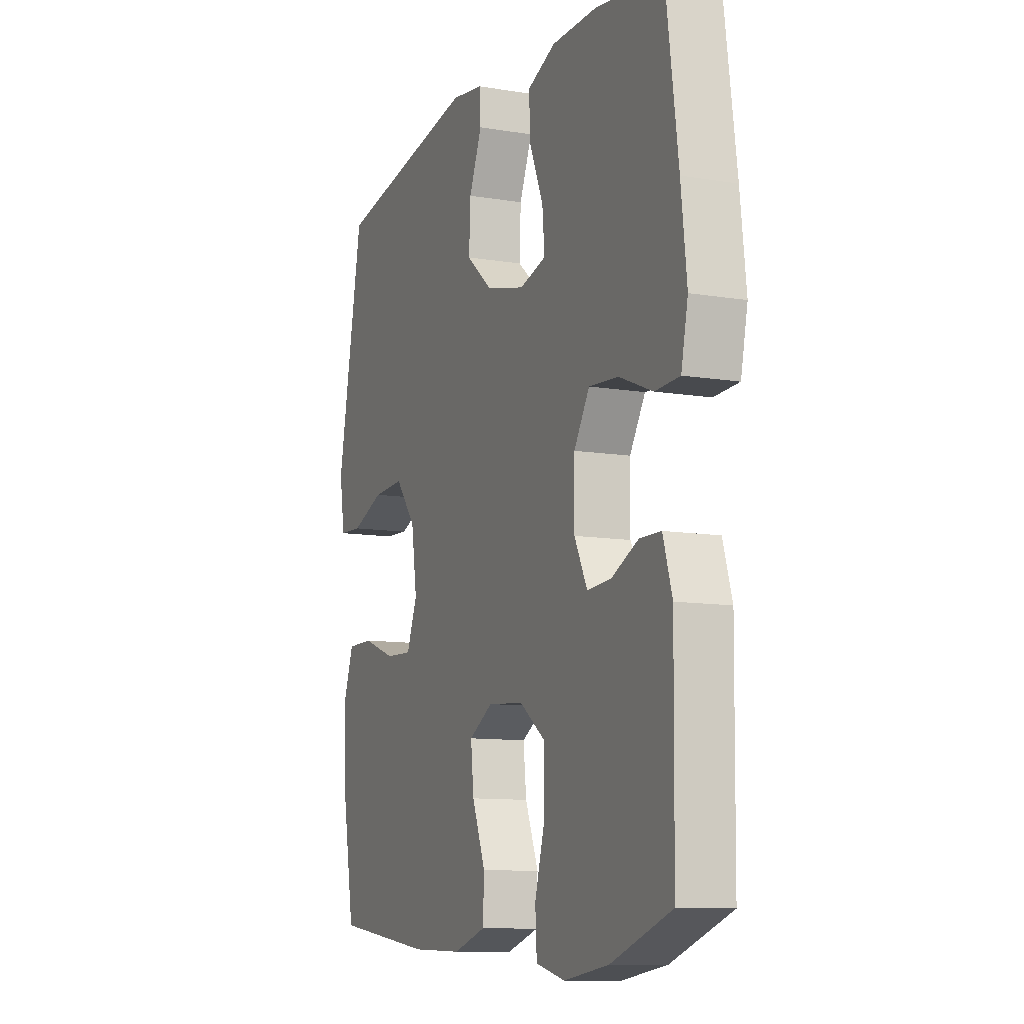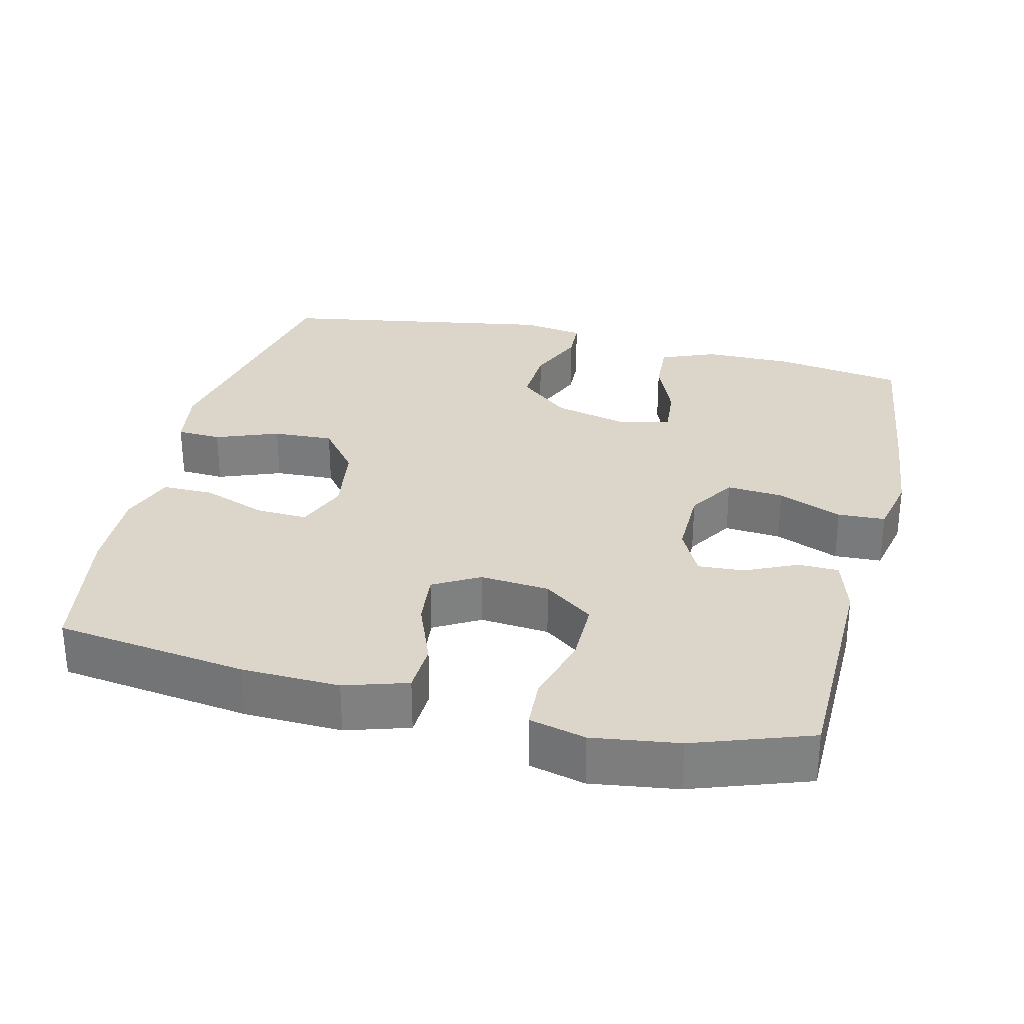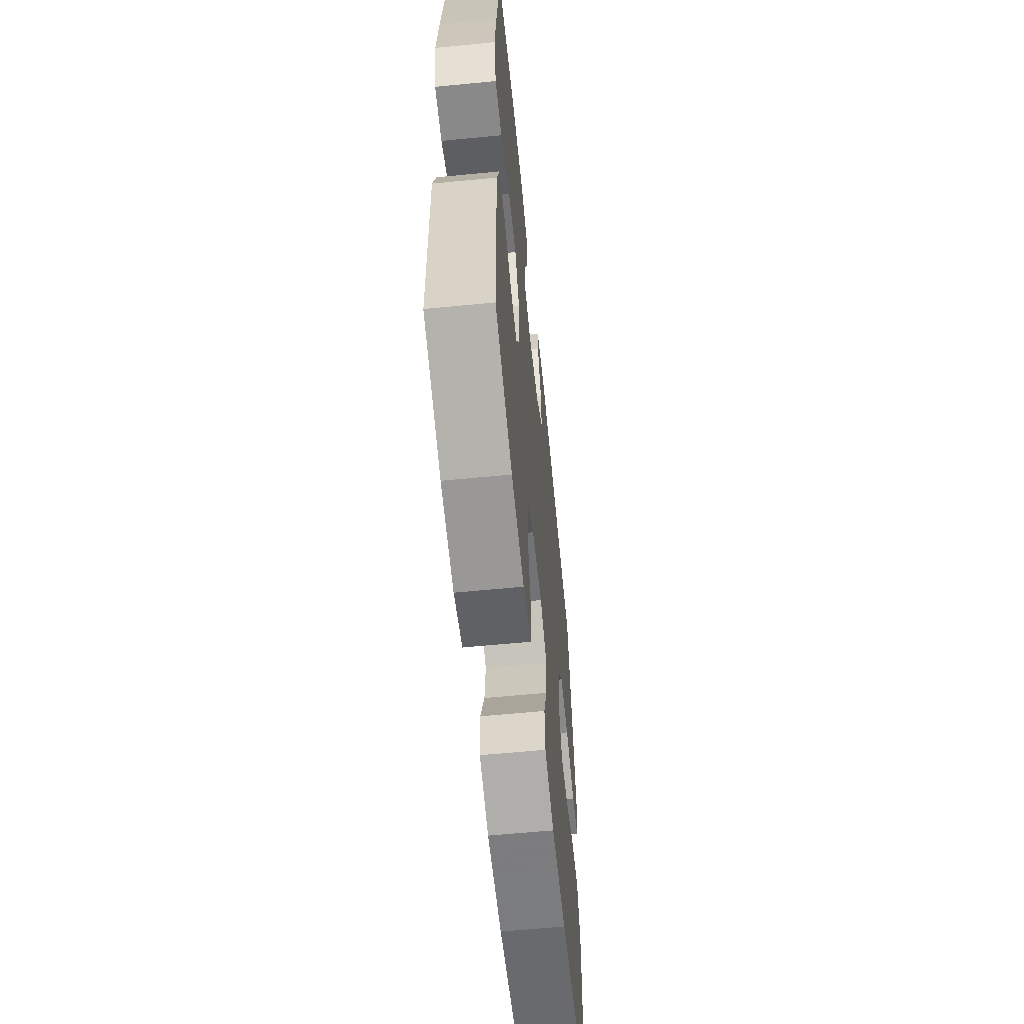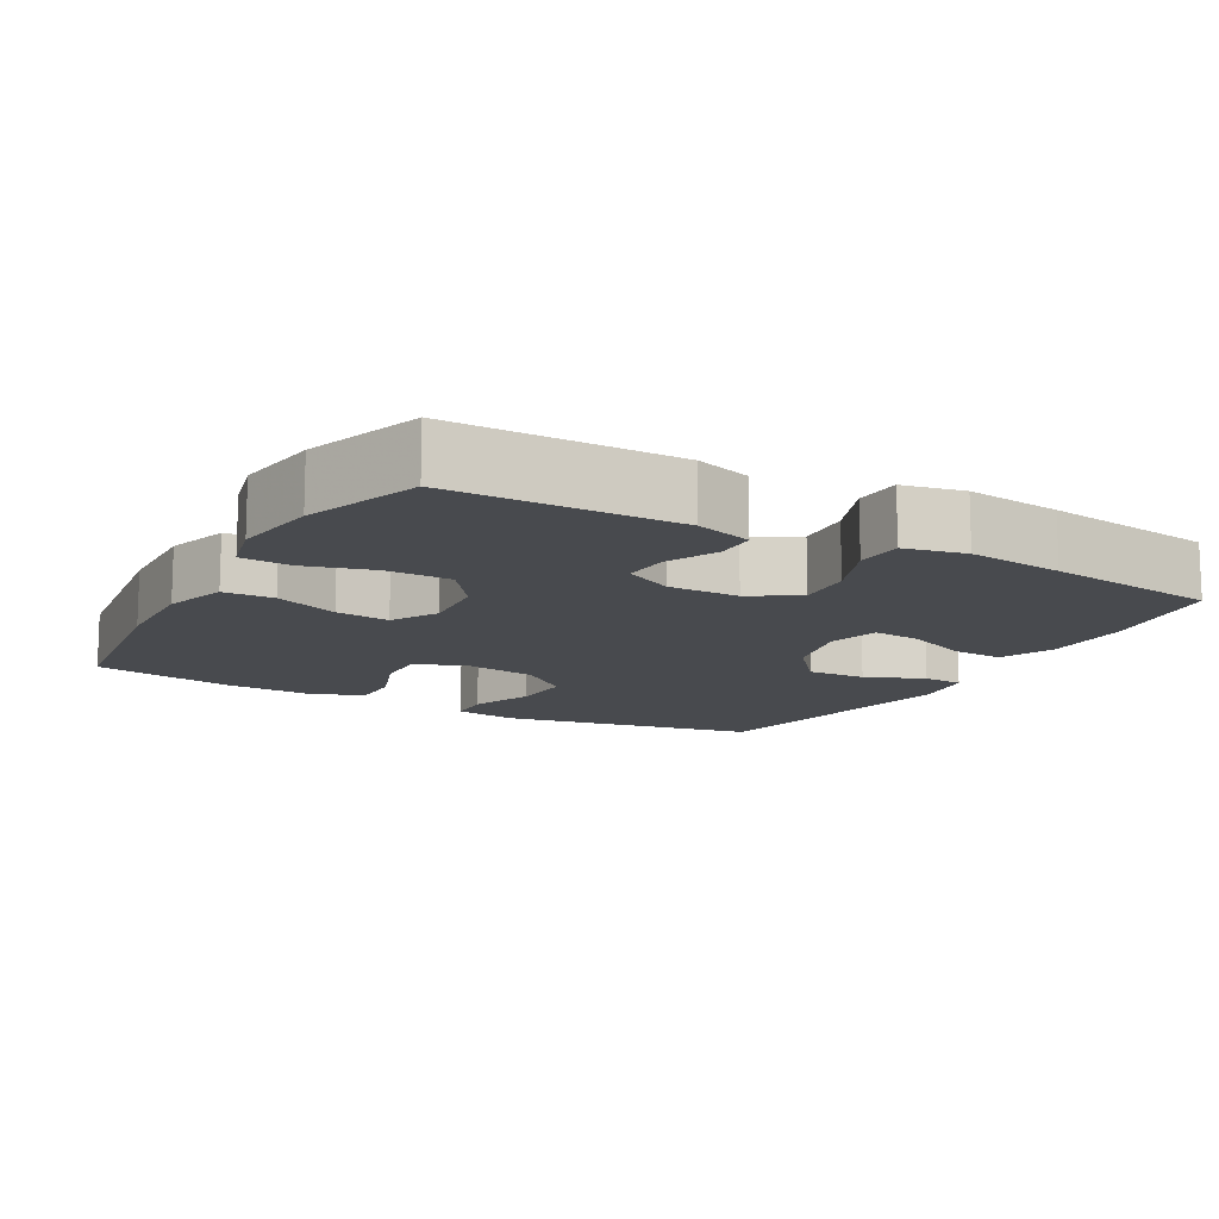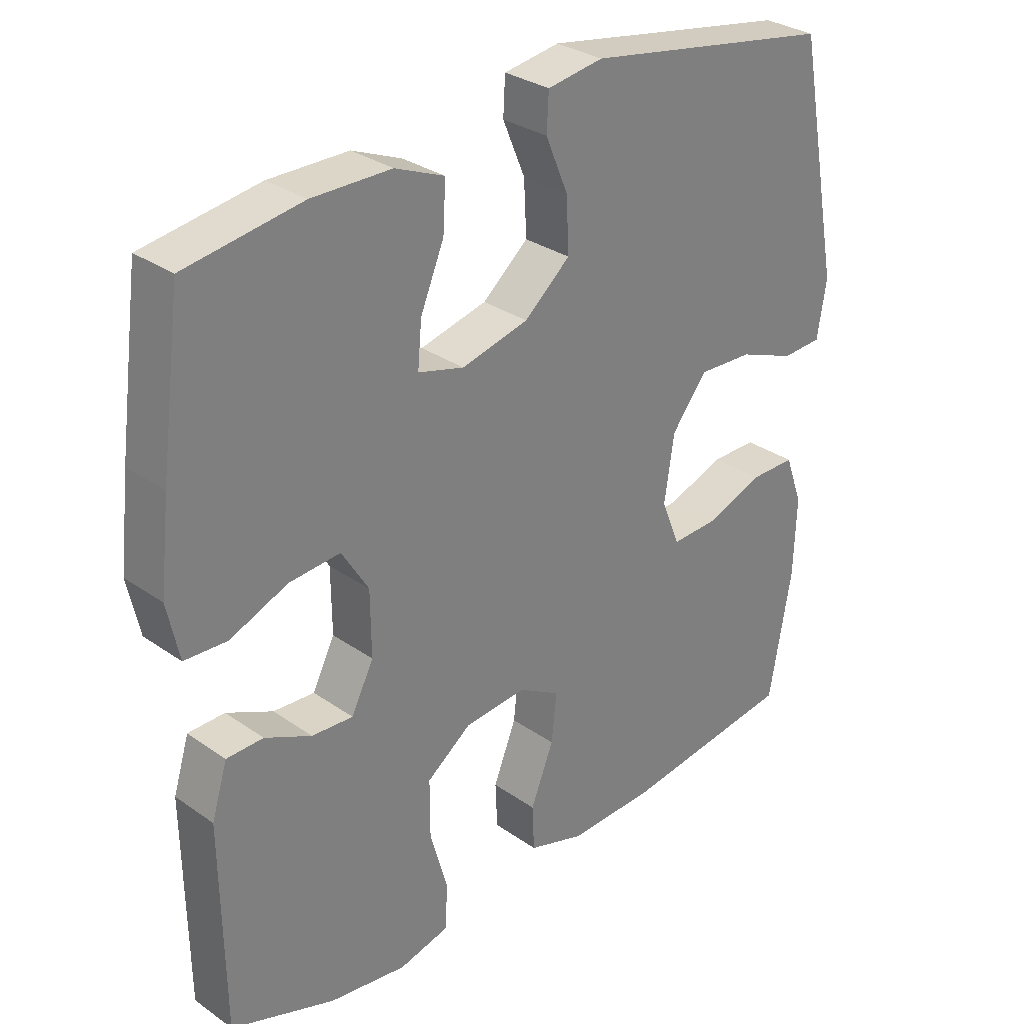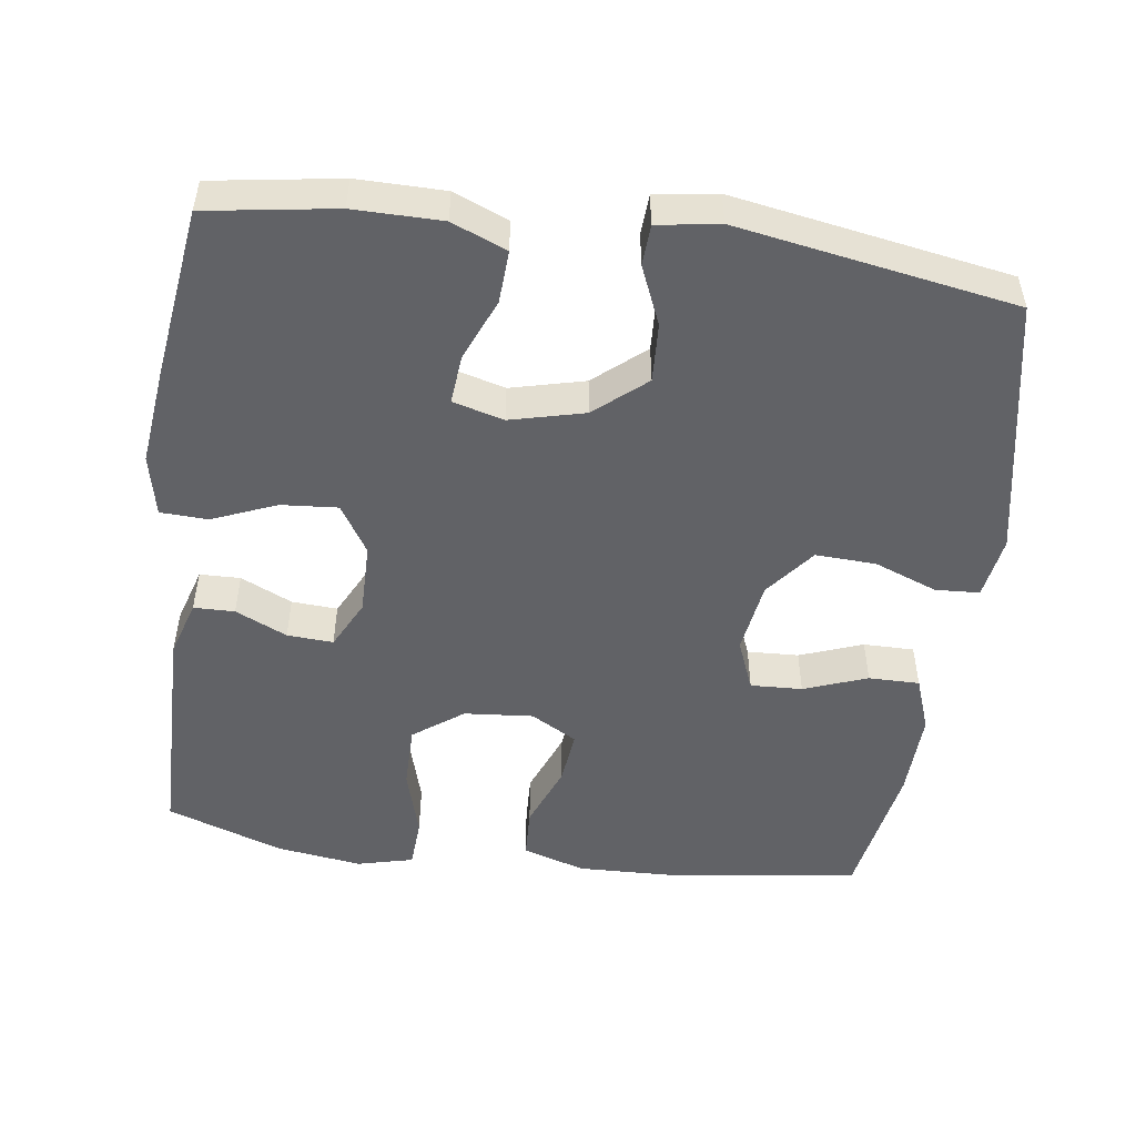
<metadata>
{"format":"obj","ext":"obj","renderer":"f3d","projection":"perspective","resolution":1024,"background":"white","views":[{"elev":-10.5,"azim":-112.7,"up":"+Z"},{"elev":30.1,"azim":-166.2,"up":"+Y"},{"elev":-60.6,"azim":-84.3,"up":"+Z"},{"elev":-12.9,"azim":-119.3,"up":"+Y"},{"elev":30.5,"azim":-44.7,"up":"+Z"},{"elev":-50.7,"azim":-7.7,"up":"+Y"}]}
</metadata>
<code>
v -0.5 0.07 0.5
v -0.323 0.07 0.527
v -0.202 0.07 0.526
v -0.127 0.07 0.495
v -0.131 0.07 0.423
v -0.167 0.07 0.337
v -0.173 0.07 0.27
v -0.103 0.07 0.251
v -0.001 0.07 0.276
v 0.069 0.07 0.335
v 0.065 0.07 0.416
v 0.031 0.07 0.497
v 0.034 0.07 0.553
v 0.119 0.07 0.566
v 0.5 0.07 0.5
v 0.568 0.07 0.142
v 0.554 0.07 0.056
v 0.493 0.07 0.053
v 0.407 0.07 0.086
v 0.324 0.07 0.09
v 0.27 0.07 0.022
v 0.255 0.07 -0.078
v 0.283 0.07 -0.148
v 0.354 0.07 -0.145
v 0.441 0.07 -0.113
v 0.511 0.07 -0.113
v 0.538 0.07 -0.188
v 0.534 0.07 -0.307
v 0.5 0.07 -0.5
v 0.237 0.07 -0.535
v 0.103 0.07 -0.539
v 0.017 0.07 -0.512
v 0.014 0.07 -0.443
v 0.049 0.07 -0.355
v 0.057 0.07 -0.281
v -0.006 0.07 -0.245
v -0.101 0.07 -0.253
v -0.169 0.07 -0.303
v -0.169 0.07 -0.391
v -0.142 0.07 -0.485
v -0.146 0.07 -0.554
v -0.223 0.07 -0.573
v -0.341 0.07 -0.556
v -0.5 0.07 -0.5
v -0.504 0.07 -0.188
v -0.48 0.07 -0.11
v -0.424 0.07 -0.109
v -0.353 0.07 -0.142
v -0.29 0.07 -0.146
v -0.256 0.07 -0.079
v -0.257 0.07 0.019
v -0.298 0.07 0.085
v -0.376 0.07 0.079
v -0.464 0.07 0.043
v -0.529 0.07 0.046
v -0.547 0.07 0.13
v -0.532 0.07 0.262
v -0.5 0 0.5
v -0.323 0 0.527
v -0.202 0 0.526
v -0.127 0 0.495
v -0.131 0 0.423
v -0.167 0 0.337
v -0.173 0 0.27
v -0.103 0 0.251
v -0.001 0 0.276
v 0.069 0 0.335
v 0.065 0 0.416
v 0.031 0 0.497
v 0.034 0 0.553
v 0.119 0 0.566
v 0.5 0 0.5
v 0.568 0 0.142
v 0.554 0 0.056
v 0.493 0 0.053
v 0.407 0 0.086
v 0.324 0 0.09
v 0.27 0 0.022
v 0.255 0 -0.078
v 0.283 0 -0.148
v 0.354 0 -0.145
v 0.441 0 -0.113
v 0.511 0 -0.113
v 0.538 0 -0.188
v 0.534 0 -0.307
v 0.5 0 -0.5
v 0.237 0 -0.535
v 0.103 0 -0.539
v 0.017 0 -0.512
v 0.014 0 -0.443
v 0.049 0 -0.355
v 0.057 0 -0.281
v -0.006 0 -0.245
v -0.101 0 -0.253
v -0.169 0 -0.303
v -0.169 0 -0.391
v -0.142 0 -0.485
v -0.146 0 -0.554
v -0.223 0 -0.573
v -0.341 0 -0.556
v -0.5 0 -0.5
v -0.504 0 -0.188
v -0.48 0 -0.11
v -0.424 0 -0.109
v -0.353 0 -0.142
v -0.29 0 -0.146
v -0.256 0 -0.079
v -0.257 0 0.019
v -0.298 0 0.085
v -0.376 0 0.079
v -0.464 0 0.043
v -0.529 0 0.046
v -0.547 0 0.13
v -0.532 0 0.262
f 4 5 6
f 3 4 6
f 2 3 6
f 1 2 6
f 57 1 6
f 56 57 6
f 55 56 6
f 54 55 6
f 53 54 6
f 52 53 6 7
f 51 52 7 8
f 50 51 8 9
f 49 50 9 10
f 46 47 48
f 45 46 48
f 44 45 48
f 43 44 48
f 42 43 48
f 41 42 48
f 40 41 48
f 39 40 48
f 38 39 48 49
f 37 38 49 10
f 32 33 34
f 31 32 34
f 30 31 34
f 29 30 34
f 28 29 34
f 27 28 34
f 26 27 34
f 25 26 34
f 24 25 34
f 23 24 34 35
f 22 23 35 36
f 17 18 19
f 16 17 19
f 15 16 19
f 14 15 19
f 13 14 19
f 12 13 19
f 11 12 19
f 10 11 19 20
f 36 37 10
f 22 36 10
f 21 22 10
f 10 20 21
f 63 62 61
f 63 61 60
f 63 60 59
f 63 59 58
f 63 58 114
f 63 114 113
f 63 113 112
f 63 112 111
f 63 111 110
f 64 63 110 109
f 65 64 109 108
f 66 65 108 107
f 67 66 107 106
f 105 104 103
f 105 103 102
f 105 102 101
f 105 101 100
f 105 100 99
f 105 99 98
f 105 98 97
f 105 97 96
f 106 105 96 95
f 67 106 95 94
f 91 90 89
f 91 89 88
f 91 88 87
f 91 87 86
f 91 86 85
f 91 85 84
f 91 84 83
f 91 83 82
f 91 82 81
f 92 91 81 80
f 93 92 80 79
f 76 75 74
f 76 74 73
f 76 73 72
f 76 72 71
f 76 71 70
f 76 70 69
f 76 69 68
f 77 76 68 67
f 67 94 93
f 67 93 79
f 67 79 78
f 78 77 67
f 1 58 59 2
f 2 59 60 3
f 3 60 61 4
f 4 61 62 5
f 5 62 63 6
f 6 63 64 7
f 7 64 65 8
f 8 65 66 9
f 9 66 67 10
f 10 67 68 11
f 11 68 69 12
f 12 69 70 13
f 13 70 71 14
f 14 71 72 15
f 15 72 73 16
f 16 73 74 17
f 17 74 75 18
f 18 75 76 19
f 19 76 77 20
f 20 77 78 21
f 21 78 79 22
f 22 79 80 23
f 23 80 81 24
f 24 81 82 25
f 25 82 83 26
f 26 83 84 27
f 27 84 85 28
f 28 85 86 29
f 29 86 87 30
f 30 87 88 31
f 31 88 89 32
f 32 89 90 33
f 33 90 91 34
f 34 91 92 35
f 35 92 93 36
f 36 93 94 37
f 37 94 95 38
f 38 95 96 39
f 39 96 97 40
f 40 97 98 41
f 41 98 99 42
f 42 99 100 43
f 43 100 101 44
f 44 101 102 45
f 45 102 103 46
f 46 103 104 47
f 47 104 105 48
f 48 105 106 49
f 49 106 107 50
f 50 107 108 51
f 51 108 109 52
f 52 109 110 53
f 53 110 111 54
f 54 111 112 55
f 55 112 113 56
f 56 113 114 57
f 57 114 58 1

</code>
